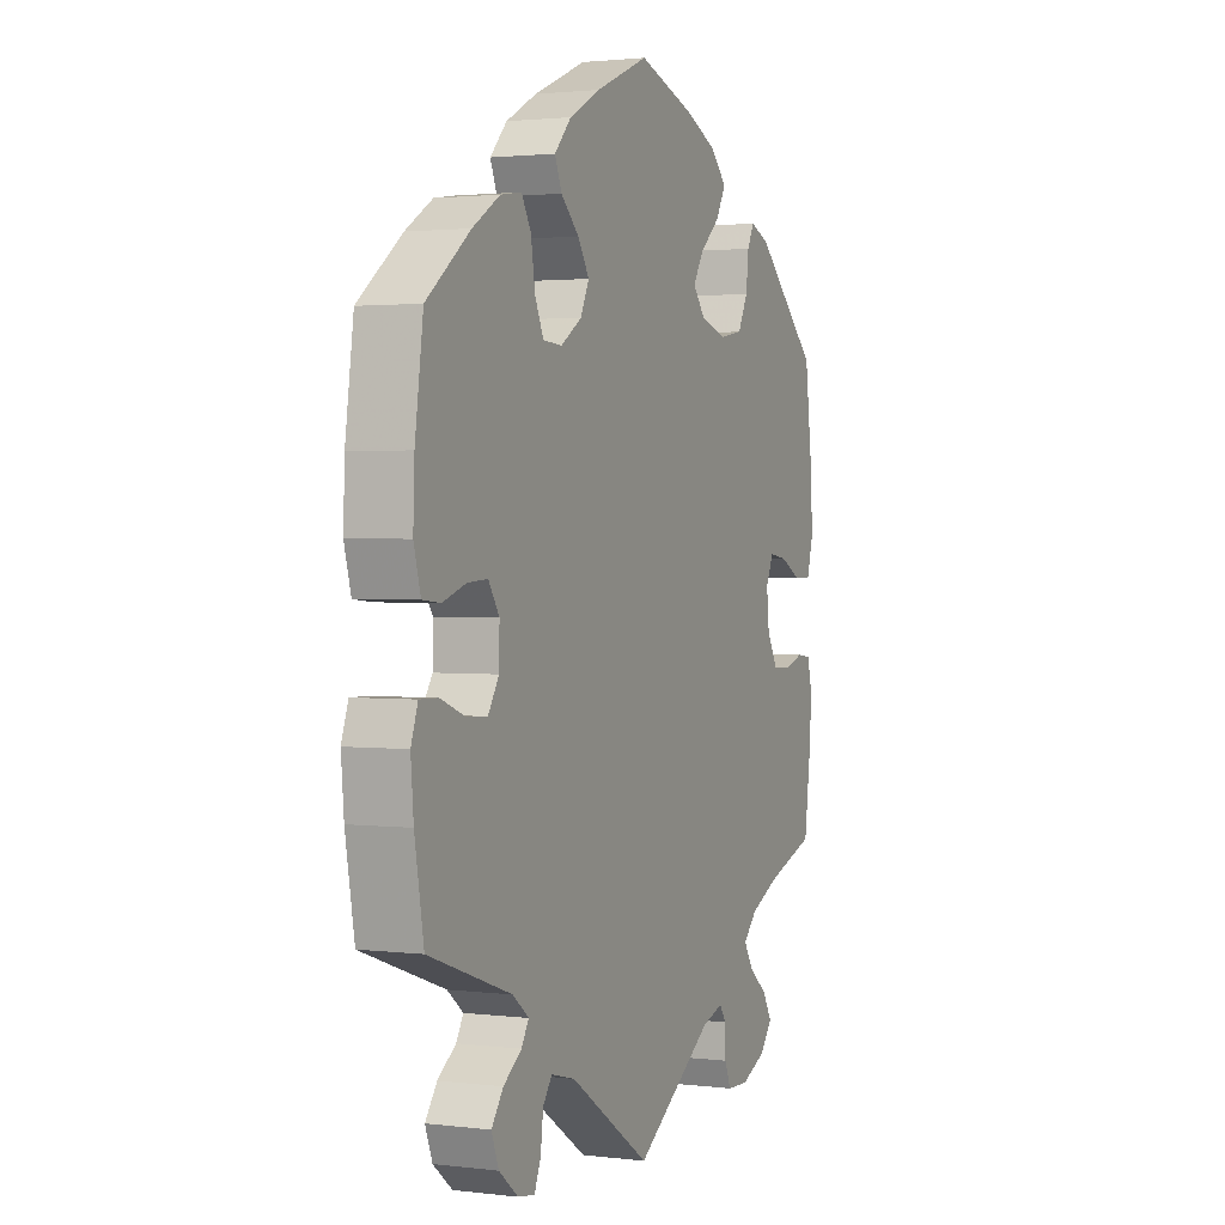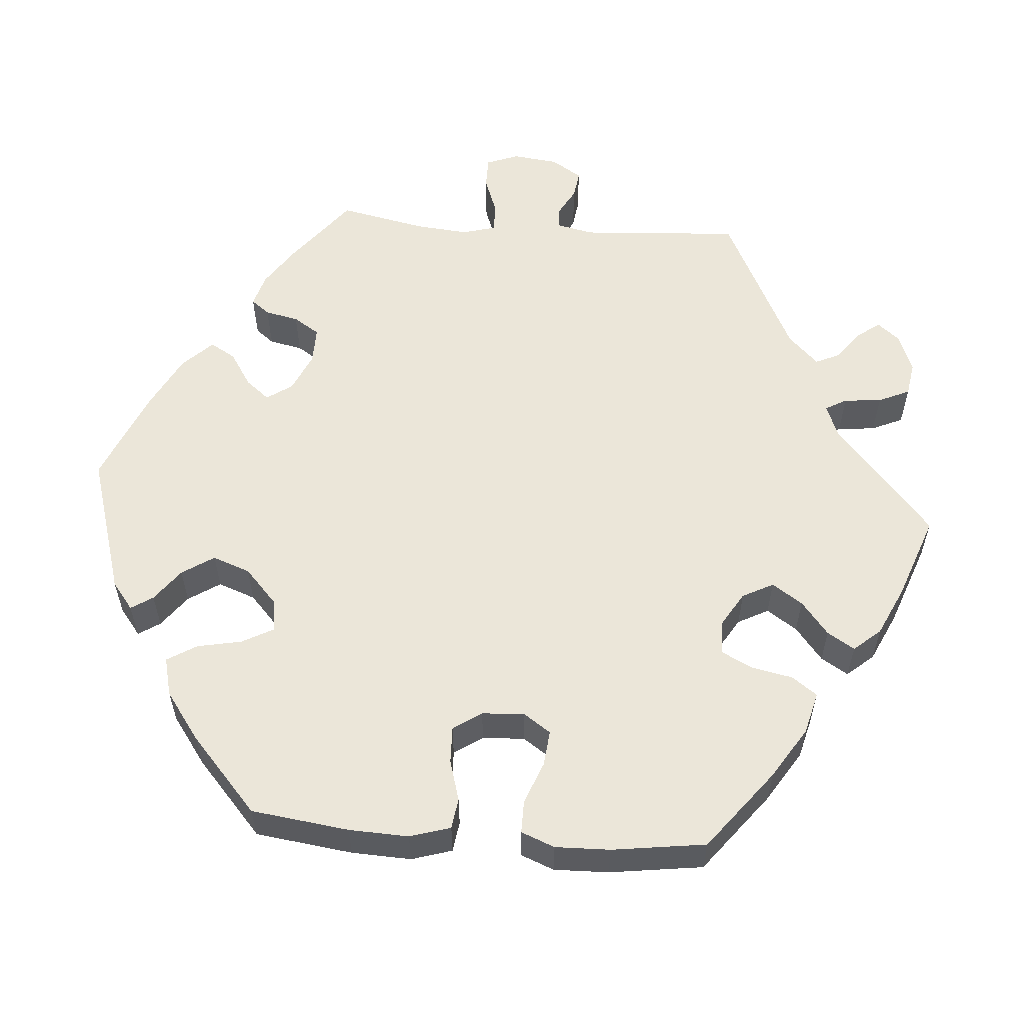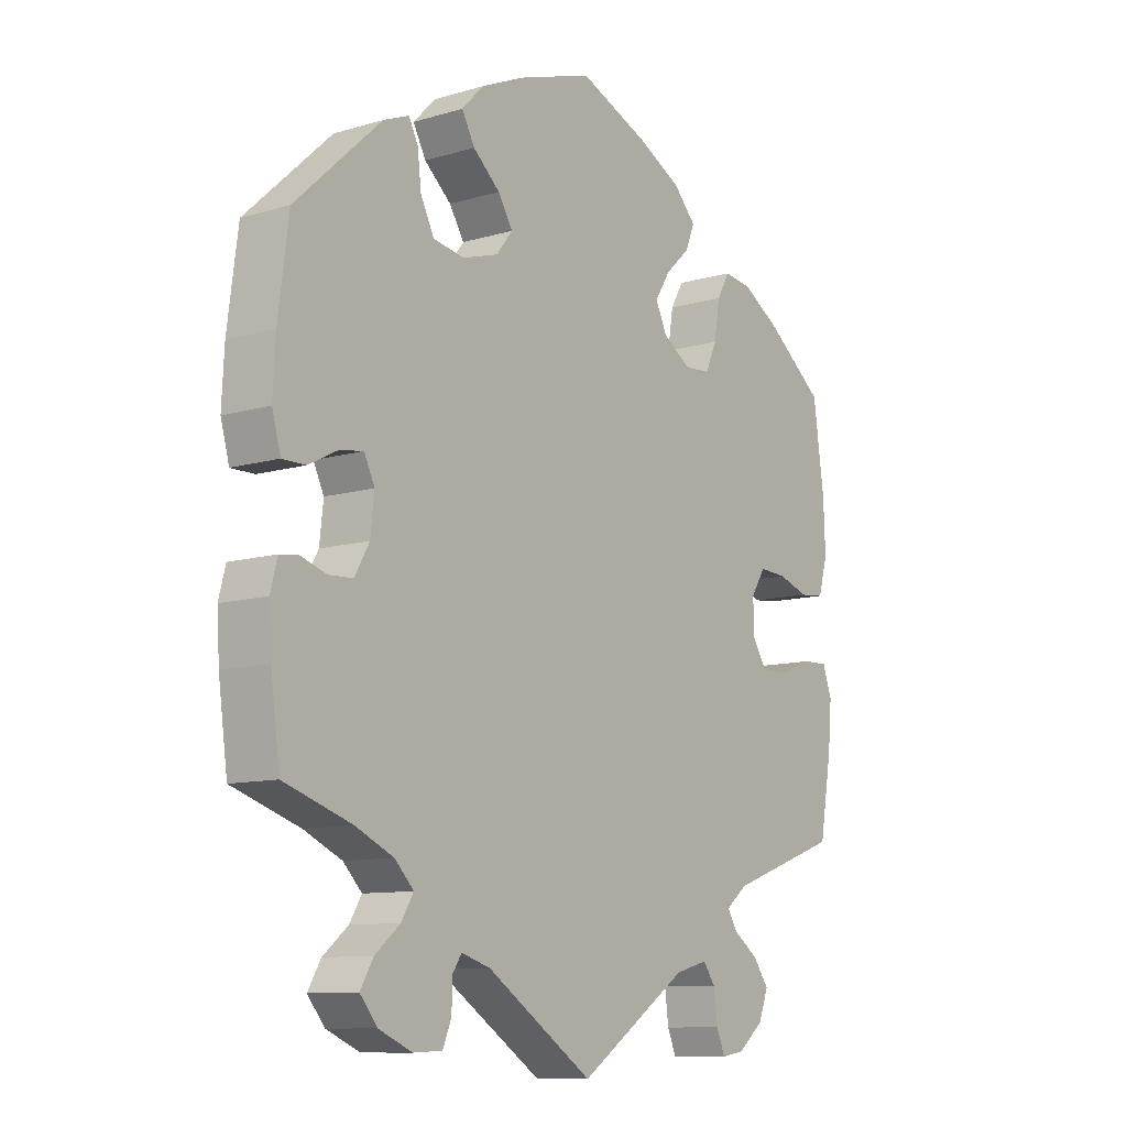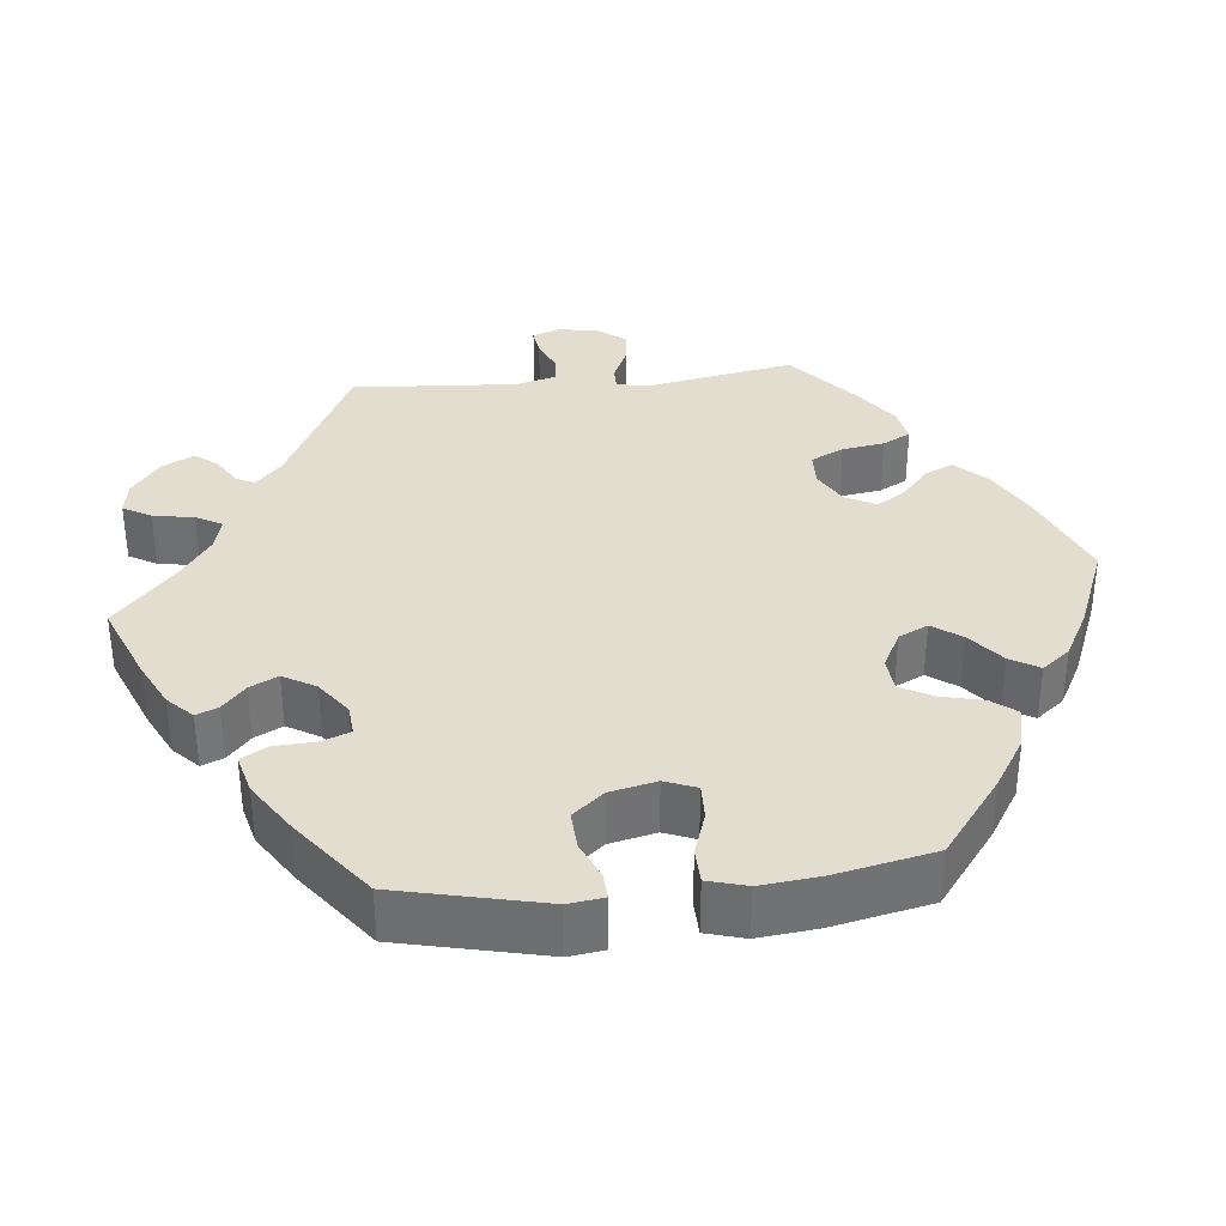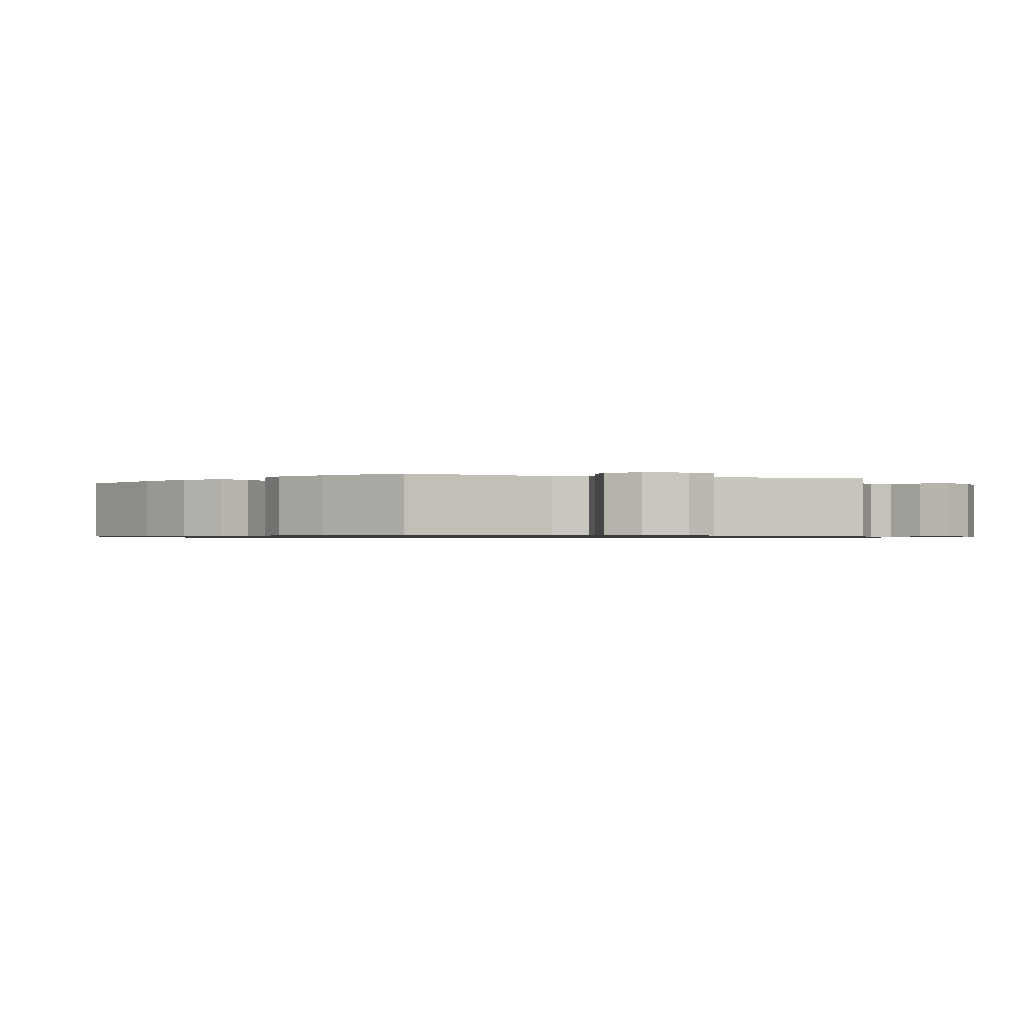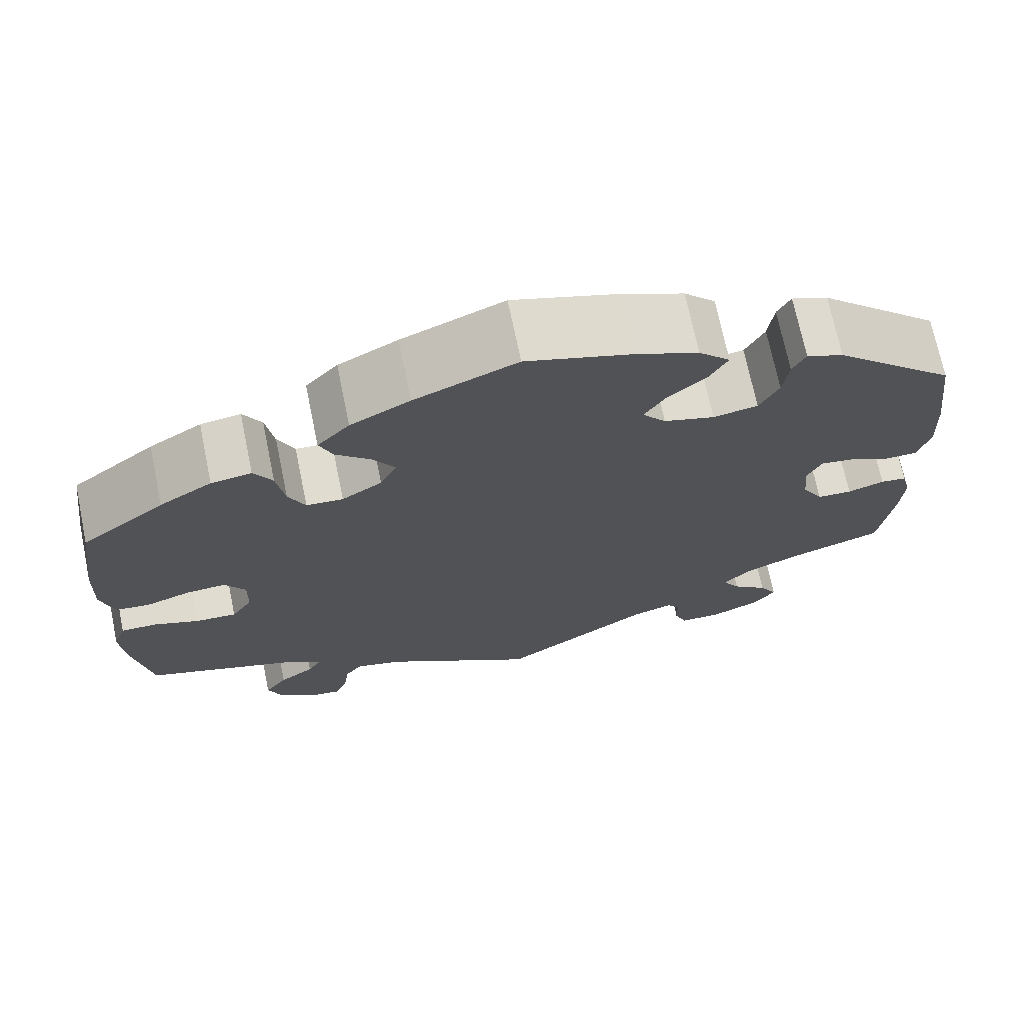
<metadata>
{"format":"obj","ext":"obj","renderer":"f3d","projection":"perspective","resolution":1024,"background":"white","views":[{"elev":1.9,"azim":113.6,"up":"+Z"},{"elev":57.0,"azim":34.6,"up":"+Y"},{"elev":-10.3,"azim":-53.1,"up":"+Z"},{"elev":34.9,"azim":-35.9,"up":"+Y"},{"elev":-0.9,"azim":132.4,"up":"+Y"},{"elev":71.2,"azim":168.3,"up":"+Z"}]}
</metadata>
<code>
v -0.173 0.07 -0.462
v -0.22 0.07 -0.447
v -0.235 0.07 -0.469
v -0.236 0.07 -0.513
v -0.25 0.07 -0.547
v -0.297 0.07 -0.549
v -0.352 0.07 -0.525
v -0.38 0.07 -0.49
v -0.359 0.07 -0.454
v -0.318 0.07 -0.42
v -0.298 0.07 -0.387
v -0.329 0.07 -0.355
v -0.391 0.07 -0.326
v -0.501 0.07 -0.289
v -0.516 0.07 -0.178
v -0.52 0.07 -0.112
v -0.509 0.07 -0.069
v -0.479 0.07 -0.065
v -0.437 0.07 -0.079
v -0.397 0.07 -0.077
v -0.373 0.07 -0.035
v -0.367 0.07 0.021
v -0.384 0.07 0.057
v -0.423 0.07 0.051
v -0.47 0.07 0.027
v -0.508 0.07 0.027
v -0.522 0.07 0.078
v -0.518 0.07 0.157
v -0.501 0.07 0.289
v -0.361 0.07 0.419
v -0.319 0.07 0.436
v -0.304 0.07 0.406
v -0.298 0.07 0.354
v -0.276 0.07 0.31
v -0.225 0.07 0.301
v -0.167 0.07 0.319
v -0.14 0.07 0.353
v -0.164 0.07 0.392
v -0.208 0.07 0.431
v -0.229 0.07 0.47
v -0.193 0.07 0.507
v -0.123 0.07 0.538
v 0 0.07 0.578
v 0.117 0.07 0.529
v 0.185 0.07 0.493
v 0.222 0.07 0.453
v 0.207 0.07 0.416
v 0.167 0.07 0.378
v 0.142 0.07 0.338
v 0.161 0.07 0.298
v 0.207 0.07 0.268
v 0.249 0.07 0.271
v 0.268 0.07 0.313
v 0.277 0.07 0.371
v 0.298 0.07 0.408
v 0.344 0.07 0.401
v 0.404 0.07 0.364
v 0.5 0.07 0.289
v 0.518 0.07 0.159
v 0.521 0.07 0.081
v 0.506 0.07 0.027
v 0.466 0.07 0.023
v 0.416 0.07 0.04
v 0.371 0.07 0.043
v 0.347 0.07 0.006
v 0.348 0.07 -0.047
v 0.372 0.07 -0.085
v 0.419 0.07 -0.082
v 0.471 0.07 -0.062
v 0.512 0.07 -0.061
v 0.527 0.07 -0.104
v 0.521 0.07 -0.174
v 0.501 0.07 -0.289
v 0.319 0.07 -0.353
v 0.284 0.07 -0.381
v 0.3 0.07 -0.408
v 0.34 0.07 -0.437
v 0.366 0.07 -0.473
v 0.35 0.07 -0.515
v 0.308 0.07 -0.549
v 0.271 0.07 -0.555
v 0.257 0.07 -0.521
v 0.251 0.07 -0.473
v 0.231 0.07 -0.445
v 0.178 0.07 -0.459
v 0 0.07 -0.578
v -0.173 0 -0.462
v -0.22 0 -0.447
v -0.235 0 -0.469
v -0.236 0 -0.513
v -0.25 0 -0.547
v -0.297 0 -0.549
v -0.352 0 -0.525
v -0.38 0 -0.49
v -0.359 0 -0.454
v -0.318 0 -0.42
v -0.298 0 -0.387
v -0.329 0 -0.355
v -0.391 0 -0.326
v -0.501 0 -0.289
v -0.516 0 -0.178
v -0.52 0 -0.112
v -0.509 0 -0.069
v -0.479 0 -0.065
v -0.437 0 -0.079
v -0.397 0 -0.077
v -0.373 0 -0.035
v -0.367 0 0.021
v -0.384 0 0.057
v -0.423 0 0.051
v -0.47 0 0.027
v -0.508 0 0.027
v -0.522 0 0.078
v -0.518 0 0.157
v -0.501 0 0.289
v -0.361 0 0.419
v -0.319 0 0.436
v -0.304 0 0.406
v -0.298 0 0.354
v -0.276 0 0.31
v -0.225 0 0.301
v -0.167 0 0.319
v -0.14 0 0.353
v -0.164 0 0.392
v -0.208 0 0.431
v -0.229 0 0.47
v -0.193 0 0.507
v -0.123 0 0.538
v 0 0 0.578
v 0.117 0 0.529
v 0.185 0 0.493
v 0.222 0 0.453
v 0.207 0 0.416
v 0.167 0 0.378
v 0.142 0 0.338
v 0.161 0 0.298
v 0.207 0 0.268
v 0.249 0 0.271
v 0.268 0 0.313
v 0.277 0 0.371
v 0.298 0 0.408
v 0.344 0 0.401
v 0.404 0 0.364
v 0.5 0 0.289
v 0.518 0 0.159
v 0.521 0 0.081
v 0.506 0 0.027
v 0.466 0 0.023
v 0.416 0 0.04
v 0.371 0 0.043
v 0.347 0 0.006
v 0.348 0 -0.047
v 0.372 0 -0.085
v 0.419 0 -0.082
v 0.471 0 -0.062
v 0.512 0 -0.061
v 0.527 0 -0.104
v 0.521 0 -0.174
v 0.501 0 -0.289
v 0.319 0 -0.353
v 0.284 0 -0.381
v 0.3 0 -0.408
v 0.34 0 -0.437
v 0.366 0 -0.473
v 0.35 0 -0.515
v 0.308 0 -0.549
v 0.271 0 -0.555
v 0.257 0 -0.521
v 0.251 0 -0.473
v 0.231 0 -0.445
v 0.178 0 -0.459
v 0 0 -0.578
f 85 86 1
f 84 85 1 2
f 80 81 82 83
f 80 83 84
f 79 80 84
f 76 77 78 79
f 75 76 79 84
f 71 72 73 74
f 71 74 75
f 68 69 70 71
f 67 68 71 75
f 66 67 75 84
f 60 61 62 63
f 60 63 64
f 59 60 64
f 58 59 64
f 57 58 64 65
f 53 54 55 56
f 52 53 56 57
f 45 46 47 48
f 45 48 49
f 44 45 49
f 43 44 49
f 42 43 49 50
f 38 39 40 41
f 37 38 41 42
f 30 31 32 33
f 30 33 34
f 29 30 34
f 28 29 34 35
f 24 25 26 27
f 23 24 27 28
f 16 17 18 19
f 16 19 20
f 13 14 15 16
f 12 13 16 20
f 11 12 20 21
f 7 8 9 10
f 7 10 11
f 6 7 11
f 3 4 5 6
f 2 3 6 11
f 65 66 84 2
f 52 57 65 2
f 37 42 50
f 36 37 50 51
f 23 28 35 36
f 22 23 36 51
f 21 22 51 52
f 2 11 21 52
f 87 172 171
f 88 87 171 170
f 169 168 167 166
f 170 169 166
f 170 166 165
f 165 164 163 162
f 170 165 162 161
f 160 159 158 157
f 161 160 157
f 157 156 155 154
f 161 157 154 153
f 170 161 153 152
f 149 148 147 146
f 150 149 146
f 150 146 145
f 150 145 144
f 151 150 144 143
f 142 141 140 139
f 143 142 139 138
f 134 133 132 131
f 135 134 131
f 135 131 130
f 135 130 129
f 136 135 129 128
f 127 126 125 124
f 128 127 124 123
f 119 118 117 116
f 120 119 116
f 120 116 115
f 121 120 115 114
f 113 112 111 110
f 114 113 110 109
f 105 104 103 102
f 106 105 102
f 102 101 100 99
f 106 102 99 98
f 107 106 98 97
f 96 95 94 93
f 97 96 93
f 97 93 92
f 92 91 90 89
f 97 92 89 88
f 88 170 152 151
f 88 151 143 138
f 136 128 123
f 137 136 123 122
f 122 121 114 109
f 137 122 109 108
f 138 137 108 107
f 138 107 97 88
f 1 87 88 2
f 2 88 89 3
f 3 89 90 4
f 4 90 91 5
f 5 91 92 6
f 6 92 93 7
f 7 93 94 8
f 8 94 95 9
f 9 95 96 10
f 10 96 97 11
f 11 97 98 12
f 12 98 99 13
f 13 99 100 14
f 14 100 101 15
f 15 101 102 16
f 16 102 103 17
f 17 103 104 18
f 18 104 105 19
f 19 105 106 20
f 20 106 107 21
f 21 107 108 22
f 22 108 109 23
f 23 109 110 24
f 24 110 111 25
f 25 111 112 26
f 26 112 113 27
f 27 113 114 28
f 28 114 115 29
f 29 115 116 30
f 30 116 117 31
f 31 117 118 32
f 32 118 119 33
f 33 119 120 34
f 34 120 121 35
f 35 121 122 36
f 36 122 123 37
f 37 123 124 38
f 38 124 125 39
f 39 125 126 40
f 40 126 127 41
f 41 127 128 42
f 42 128 129 43
f 43 129 130 44
f 44 130 131 45
f 45 131 132 46
f 46 132 133 47
f 47 133 134 48
f 48 134 135 49
f 49 135 136 50
f 50 136 137 51
f 51 137 138 52
f 52 138 139 53
f 53 139 140 54
f 54 140 141 55
f 55 141 142 56
f 56 142 143 57
f 57 143 144 58
f 58 144 145 59
f 59 145 146 60
f 60 146 147 61
f 61 147 148 62
f 62 148 149 63
f 63 149 150 64
f 64 150 151 65
f 65 151 152 66
f 66 152 153 67
f 67 153 154 68
f 68 154 155 69
f 69 155 156 70
f 70 156 157 71
f 71 157 158 72
f 72 158 159 73
f 73 159 160 74
f 74 160 161 75
f 75 161 162 76
f 76 162 163 77
f 77 163 164 78
f 78 164 165 79
f 79 165 166 80
f 80 166 167 81
f 81 167 168 82
f 82 168 169 83
f 83 169 170 84
f 84 170 171 85
f 85 171 172 86
f 86 172 87 1

</code>
